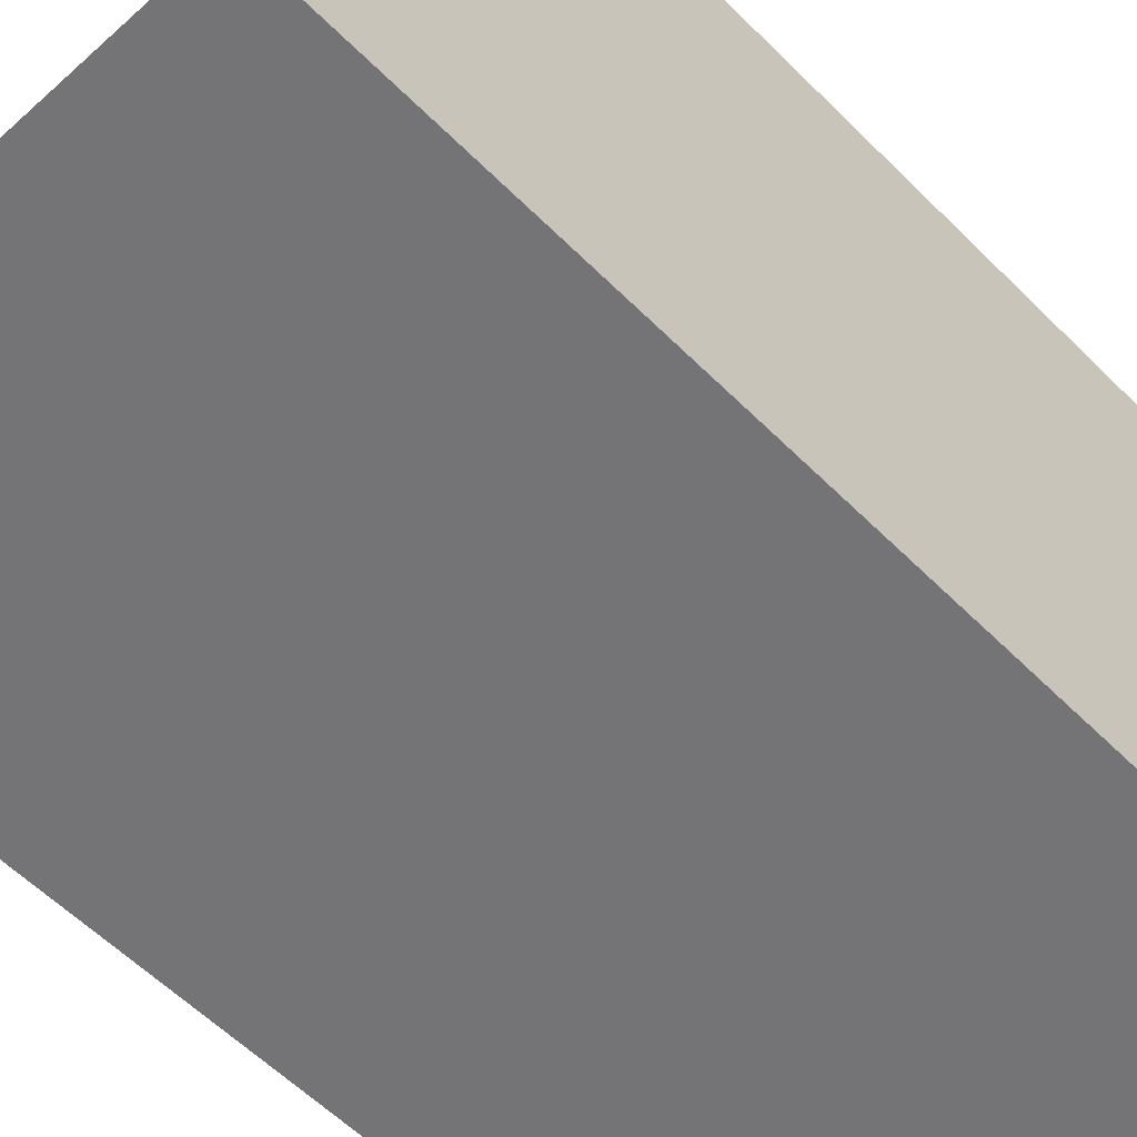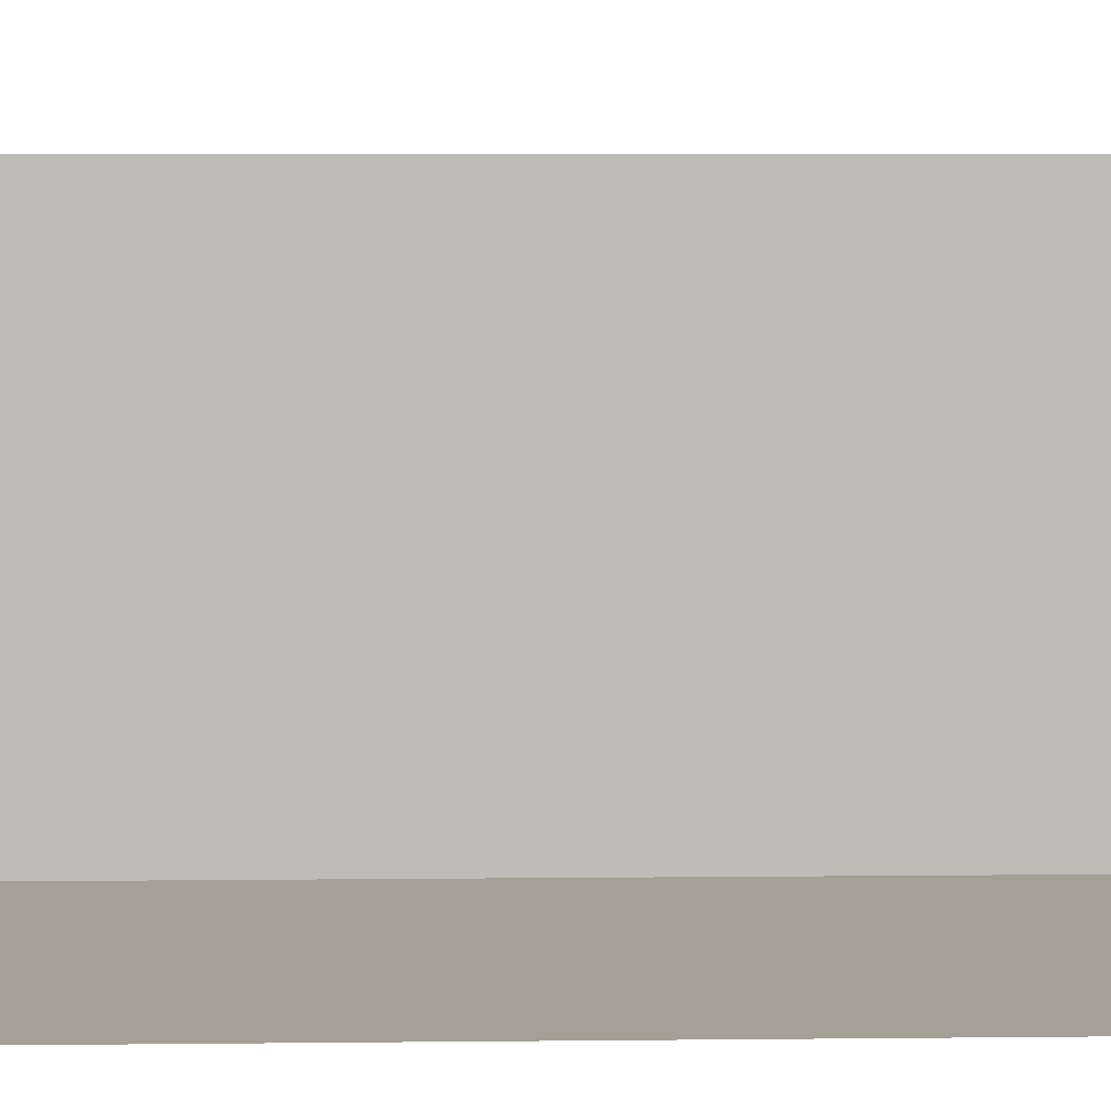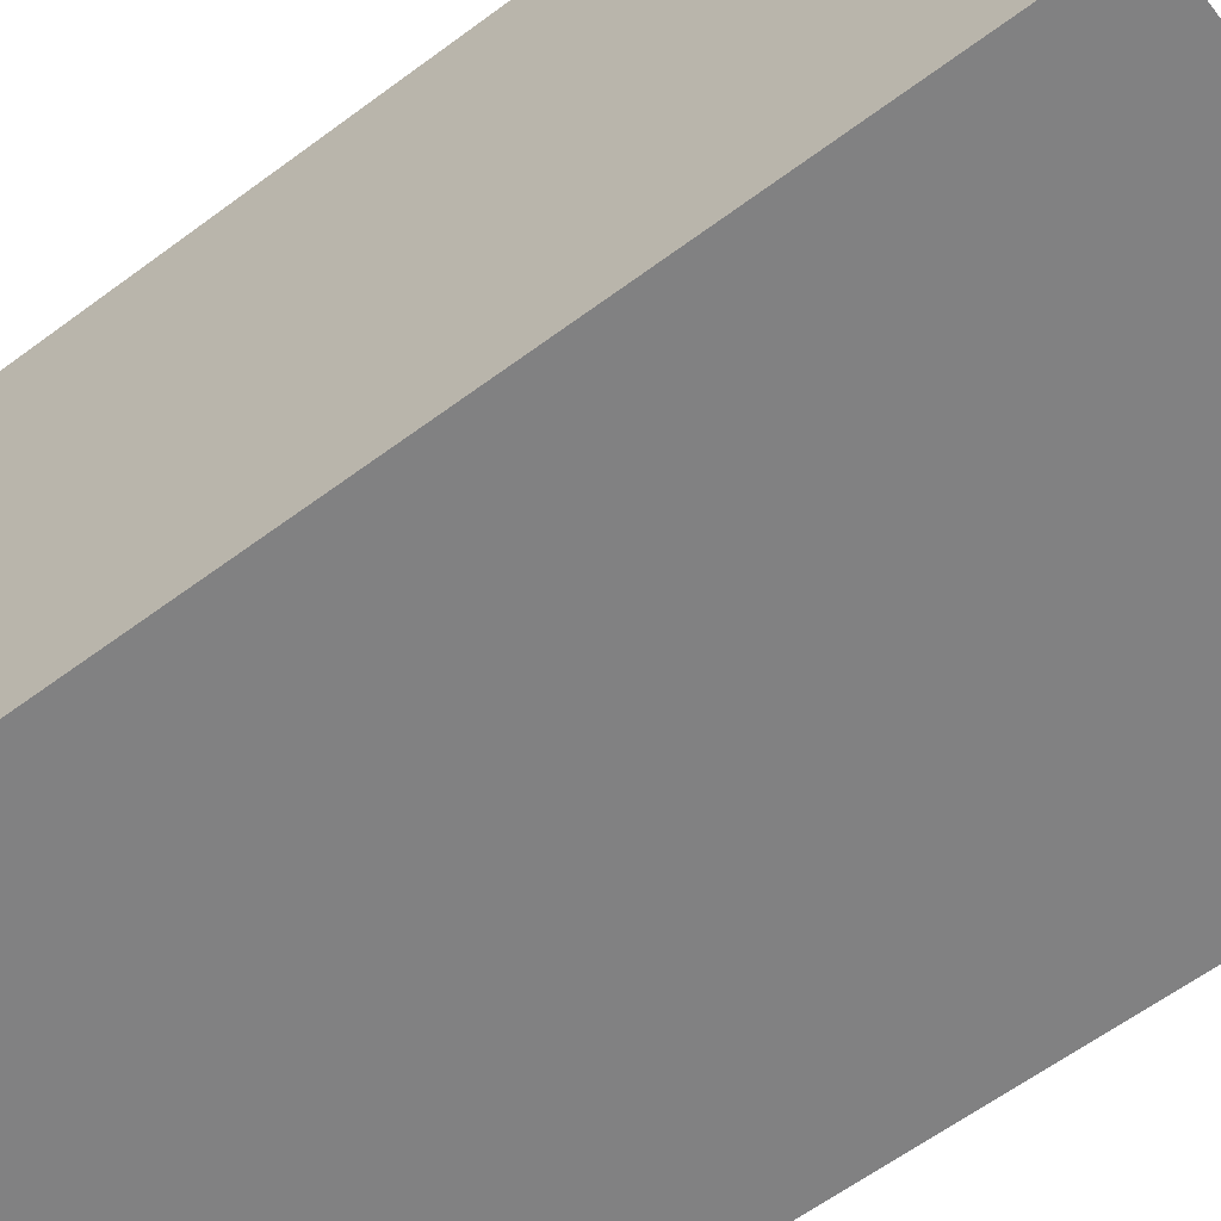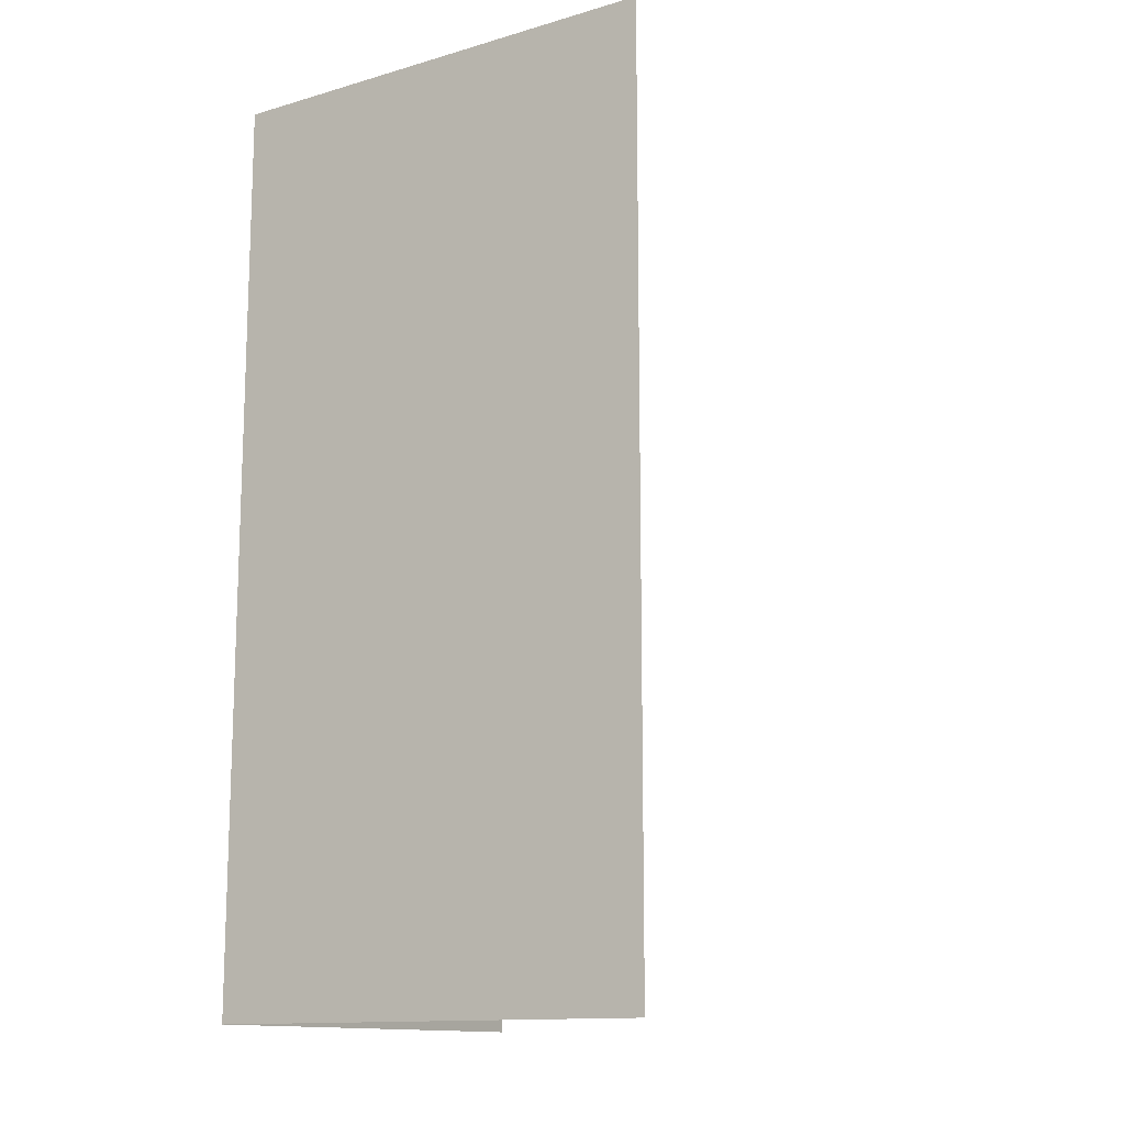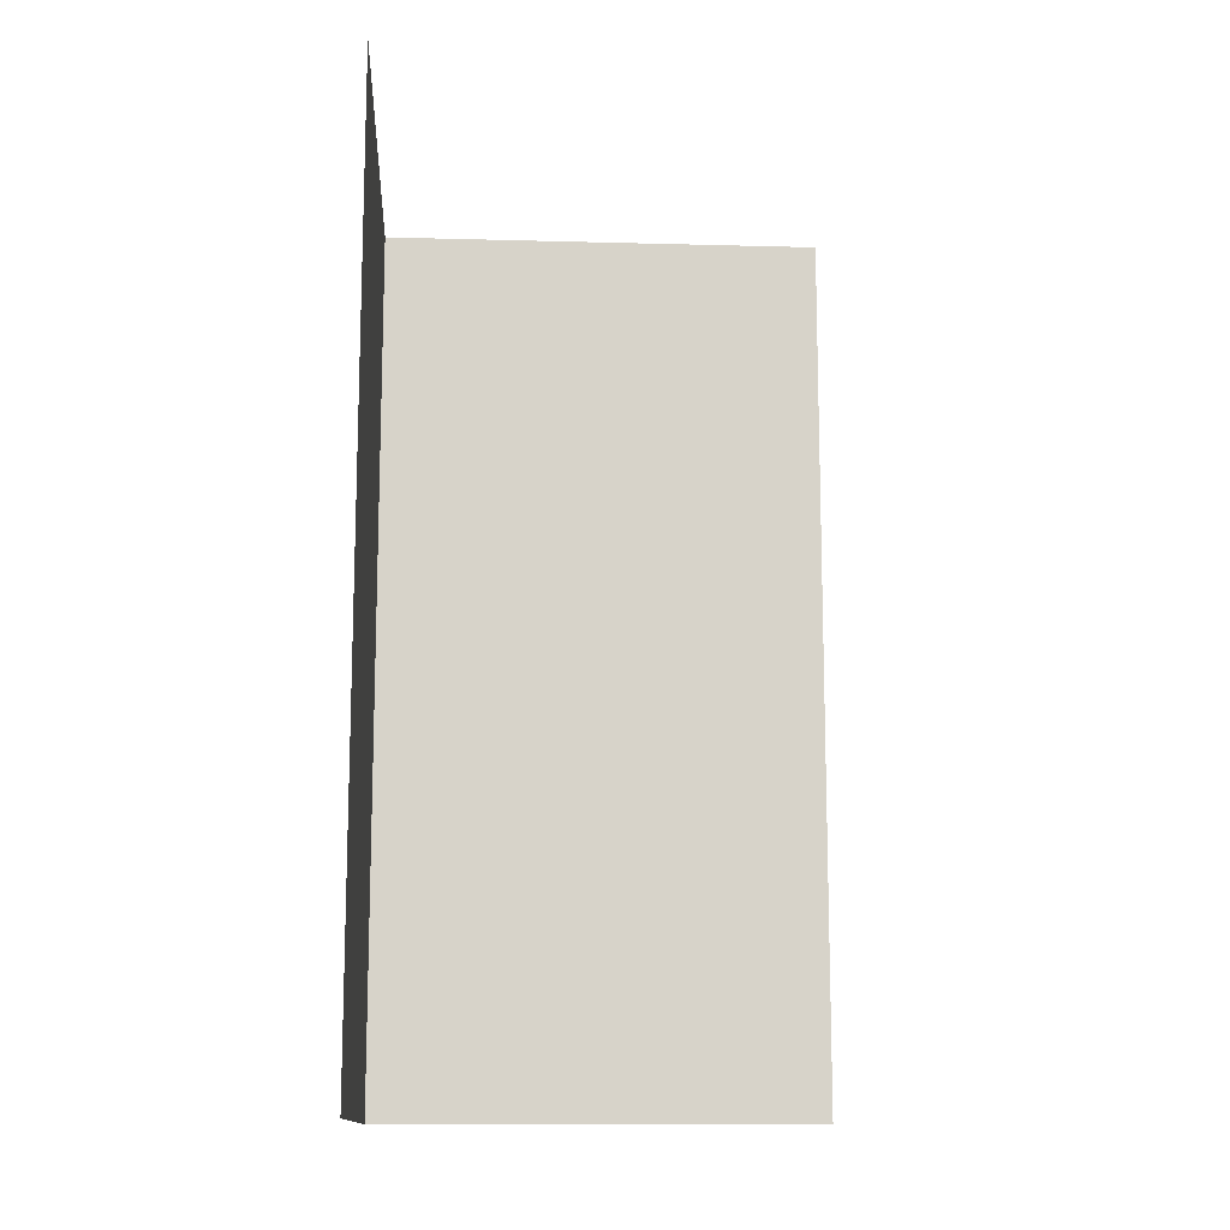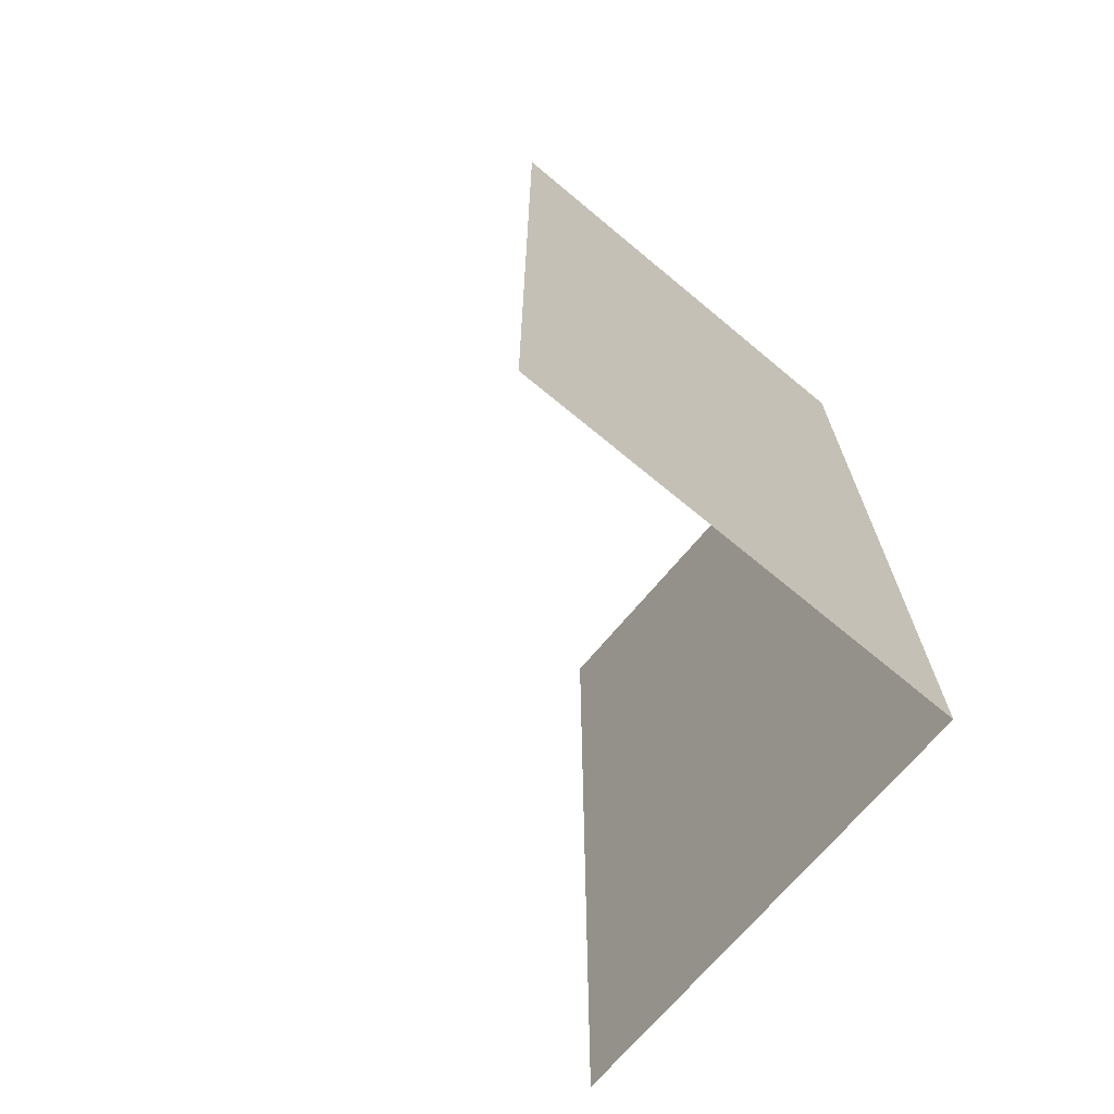
<metadata>
{"format":"obj","ext":"obj","renderer":"f3d","projection":"perspective","resolution":1024,"background":"white","views":[{"elev":-56.3,"azim":43.6,"up":"+Z"},{"elev":5.7,"azim":-92.0,"up":"+Z"},{"elev":-60.4,"azim":127.4,"up":"+Z"},{"elev":-13.4,"azim":-147.0,"up":"+Y"},{"elev":-12.8,"azim":-93.6,"up":"+Y"},{"elev":-69.6,"azim":50.2,"up":"+Y"}]}
</metadata>
<code>
g _Combined_Vis13_0
v -2.5 -1.5 1.5
v -1.5 -1.5 1.5
v -1.5 -0.5 1.5
v -2.5 -0.5 1.5
v -1.5 -1.5 1.5
v -1.5 -1.5 2.5
v -1.5 -0.5 2.5
v -1.5 -0.5 1.5
v -1.5 -2.5 1.5
v -1.5 -2.5 2.5
v -1.5 -1.5 2.5
v -1.5 -1.5 1.5
v -2.5 -2.5 1.5
v -1.5 -2.5 1.5
v -1.5 -1.5 1.5
v -2.5 -1.5 1.5
g _Combined_Vis13_0_0
f 3 2 1
f 4 3 1
f 7 6 5
f 8 7 5
f 11 10 9
f 12 11 9
f 15 14 13
f 16 15 13

</code>
